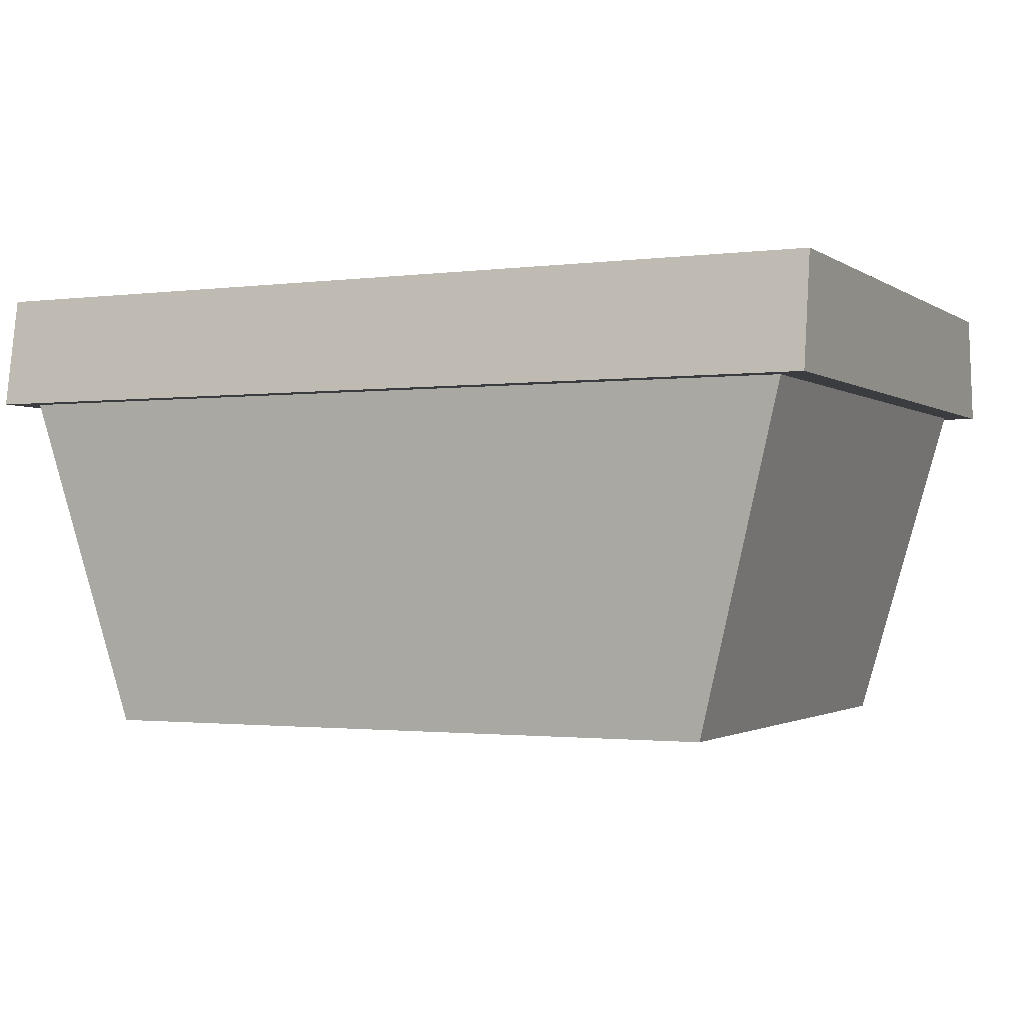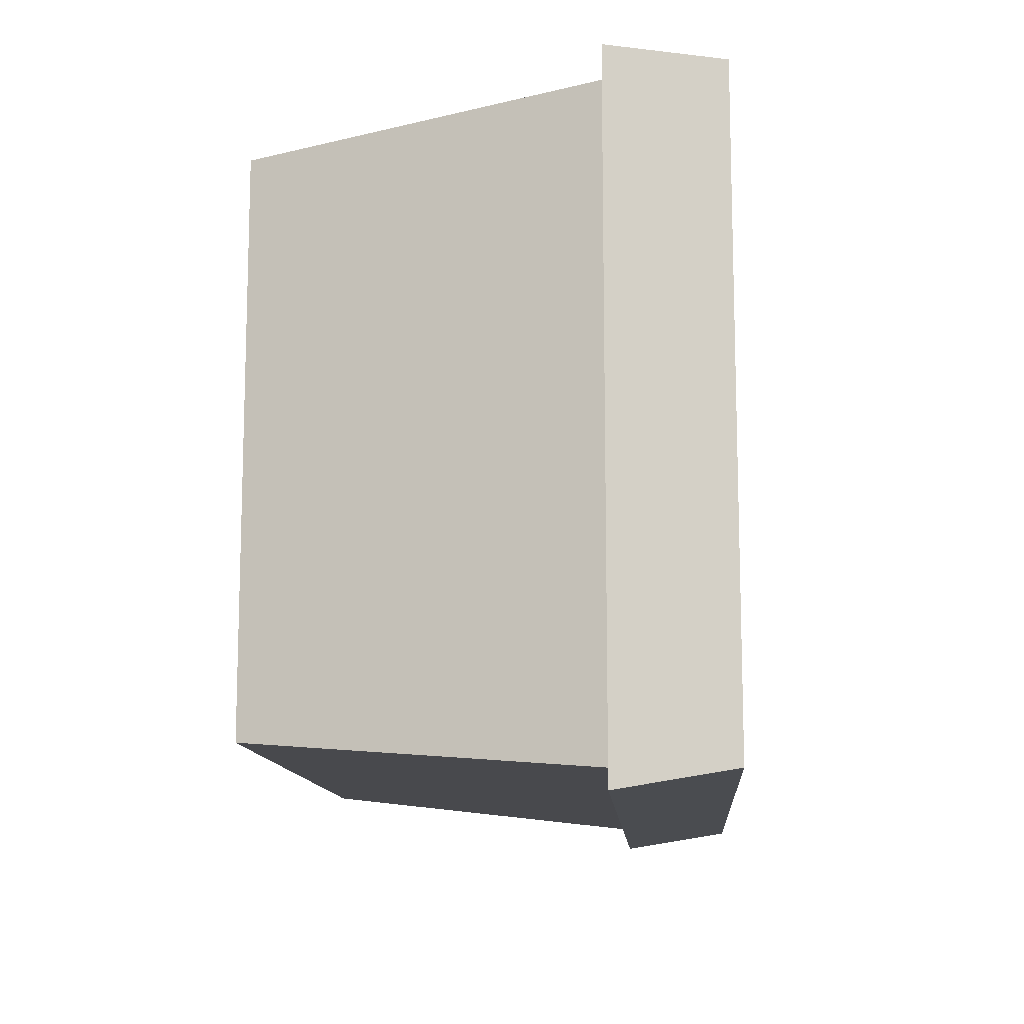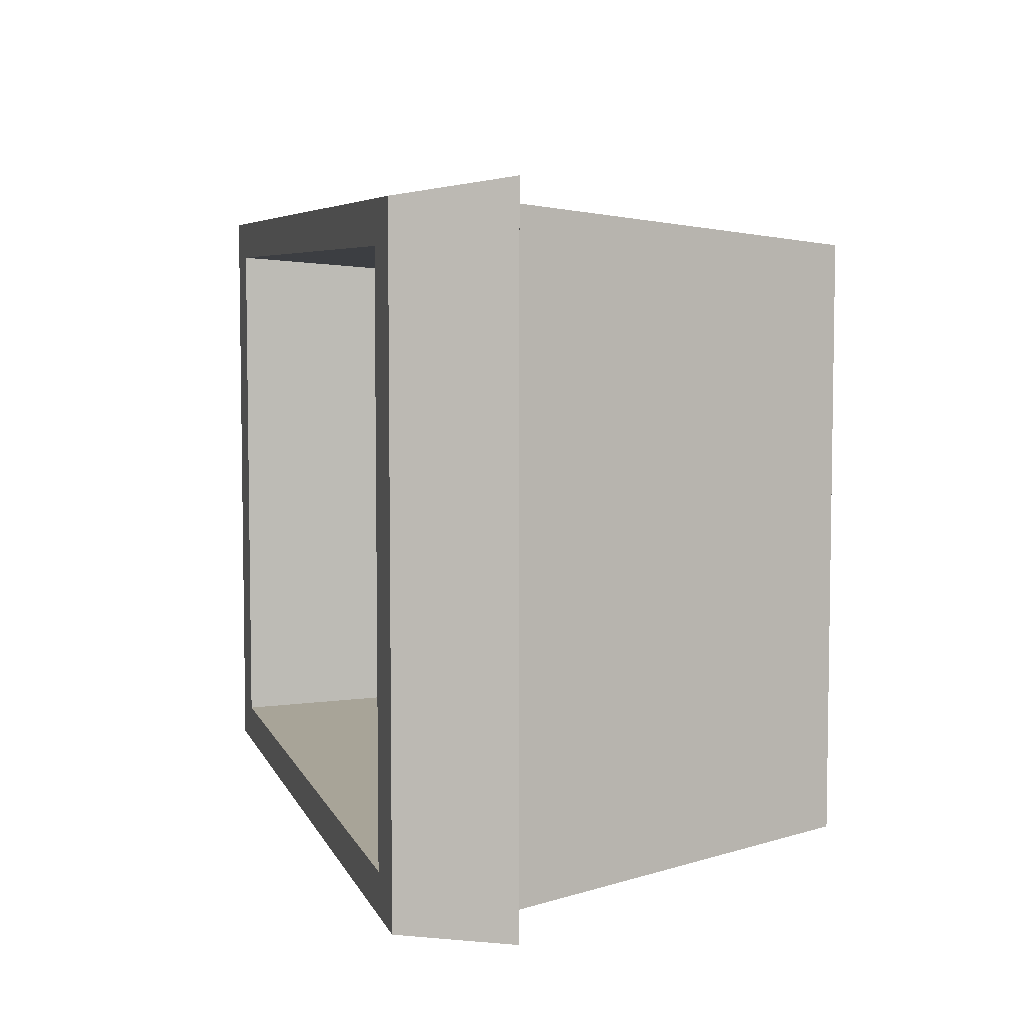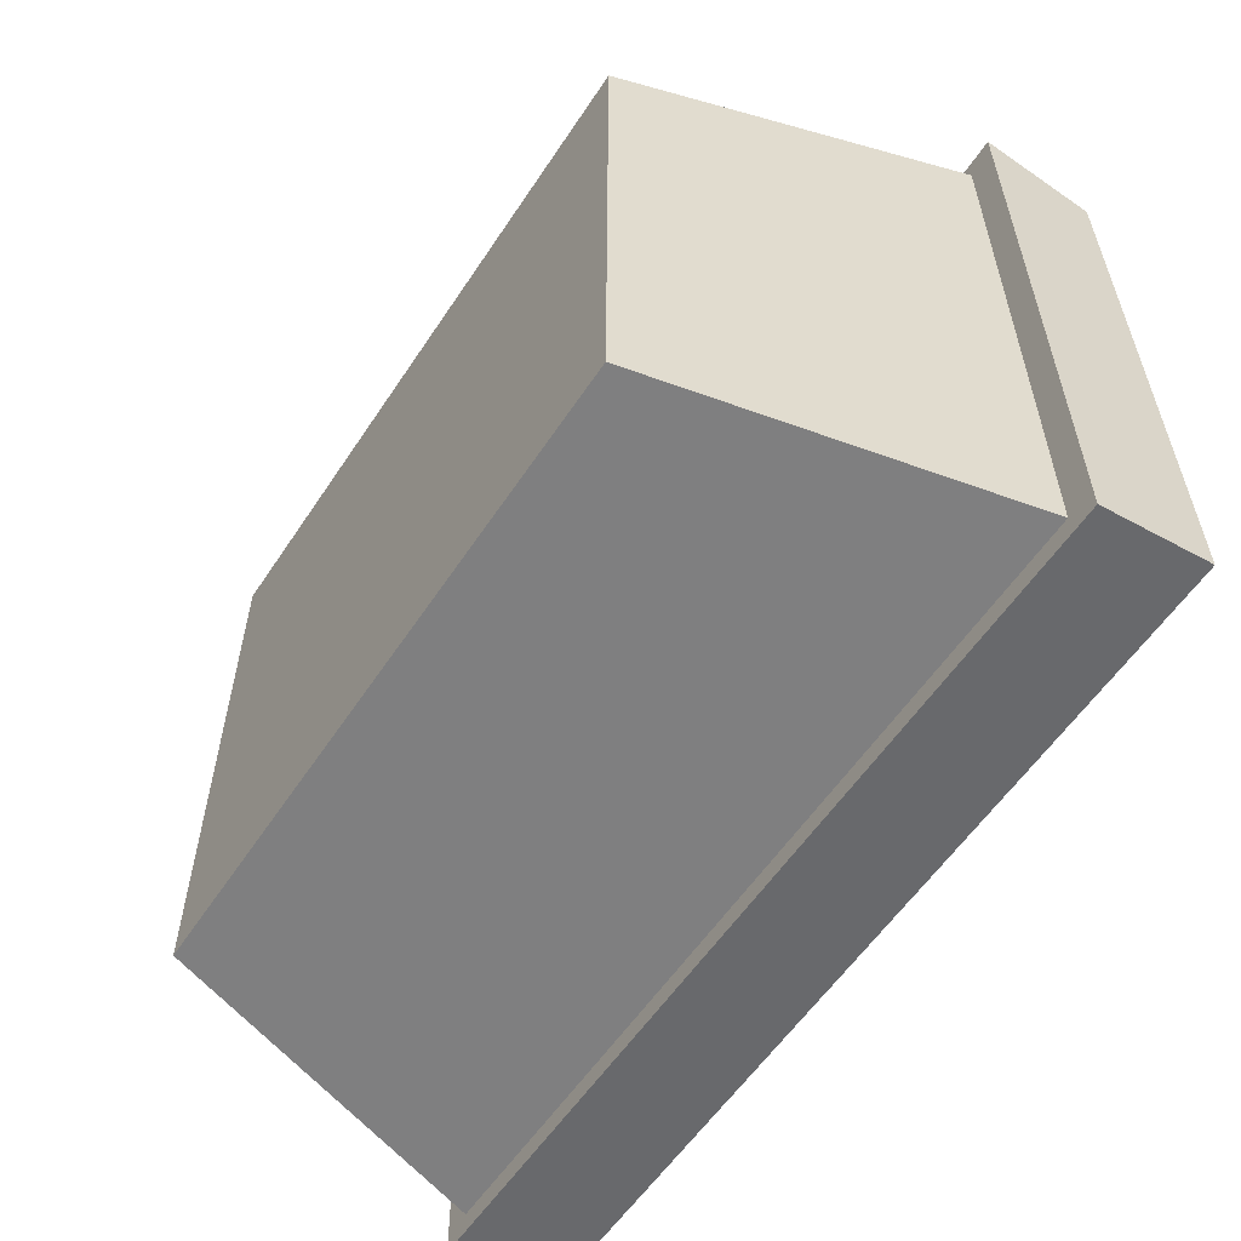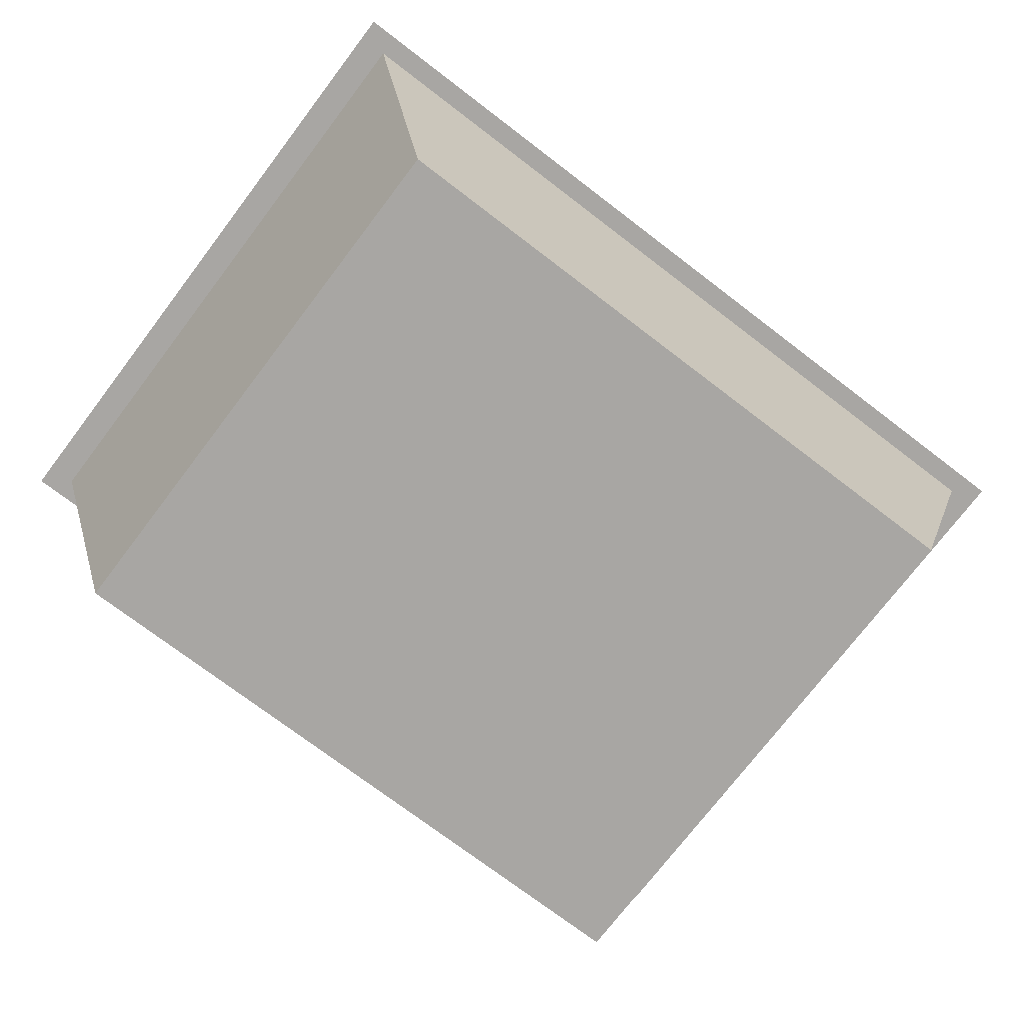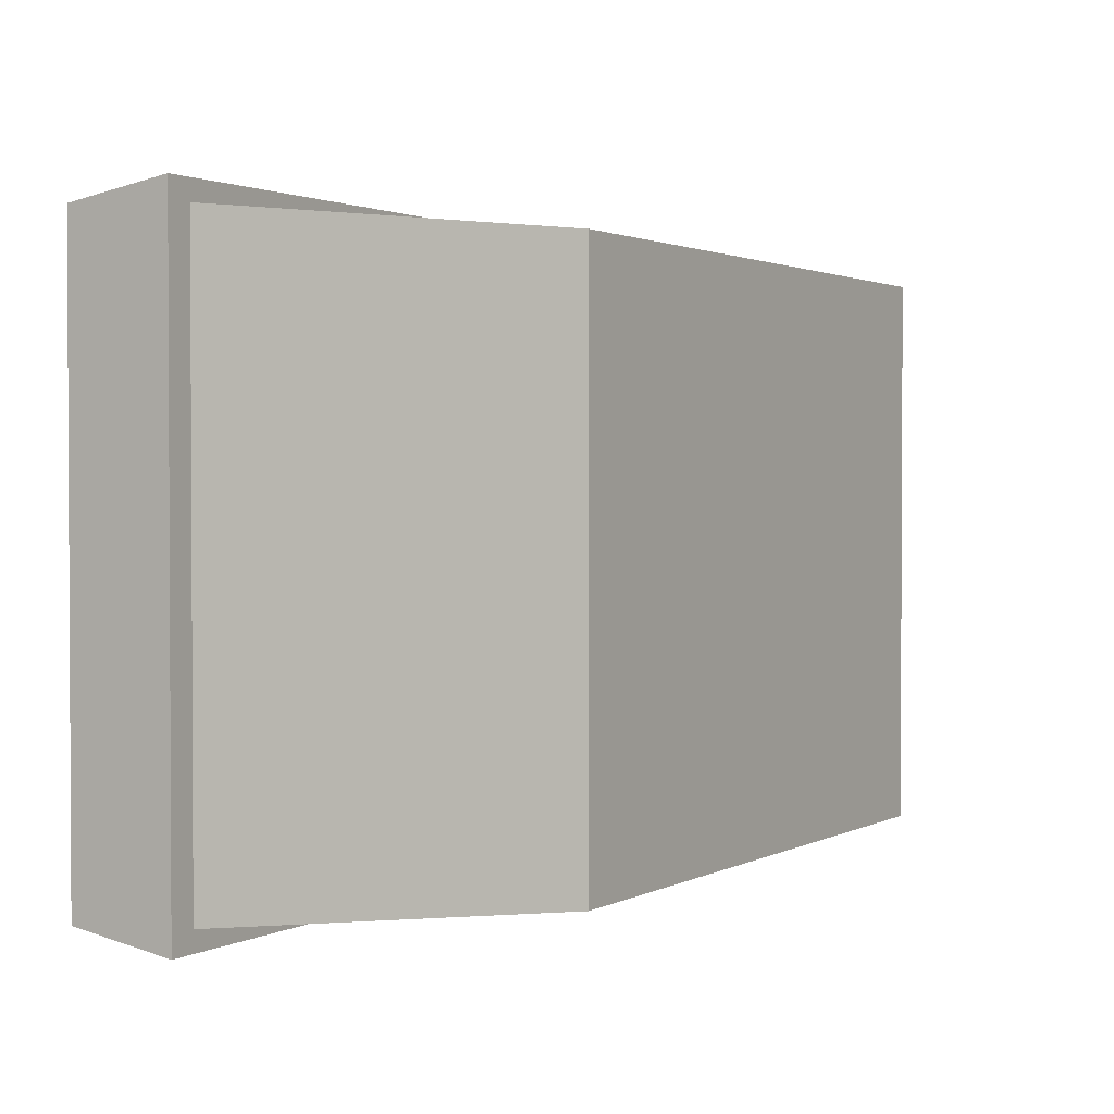
<metadata>
{"format":"obj","ext":"obj","renderer":"f3d","projection":"perspective","resolution":1024,"background":"white","views":[{"elev":-1.5,"azim":-154.6,"up":"+Y"},{"elev":-11.9,"azim":94.2,"up":"+Z"},{"elev":5.9,"azim":-105.0,"up":"+Z"},{"elev":-57.3,"azim":56.8,"up":"+Z"},{"elev":-74.3,"azim":142.7,"up":"+Y"},{"elev":1.7,"azim":-59.0,"up":"+Z"}]}
</metadata>
<code>
g default
v -3.713 0.003712 0.9921
v -3.915 0.763 1.053
v -2.617 0.003712 0.9921
v -2.416 0.763 1.053
v -2.617 0.003712 0.05928
v -2.416 0.763 -0.001659
v -3.713 0.003712 0.05928
v -3.915 0.763 -0.001659
v -2.464 0.5733 1.048
v -3.867 0.5733 1.048
v -3.867 0.5733 0.003767
v -2.464 0.5733 0.003767
v -2.416 0.5733 1.084
v -3.915 0.5733 1.084
v -3.915 0.5733 -0.03225
v -2.416 0.5733 -0.03225
v -3.819 0.763 0.9855
v -2.512 0.763 0.9855
v -2.512 0.763 0.06584
v -3.819 0.763 0.06584
v -3.646 0.09462 0.9294
v -2.685 0.09462 0.9294
v -2.685 0.09462 0.122
v -3.646 0.09462 0.122
g BasketSingle001 Exported
f 13 4 2 14
f 16 6 4 13
f 15 8 6 16
f 14 2 8 15
f 2 17 20 8
f 8 20 19 6
f 10 1 3 9
f 11 7 1 10
f 12 5 7 11
f 9 3 5 12
f 9 13 14 10
f 12 16 13 9
f 11 15 16 12
f 10 14 15 11
f 4 18 17 2
f 6 19 18 4
f 22 23 24 21
f 18 22 21 17
f 19 23 22 18
f 20 24 23 19
f 17 21 24 20
f 5 3 1 7

</code>
